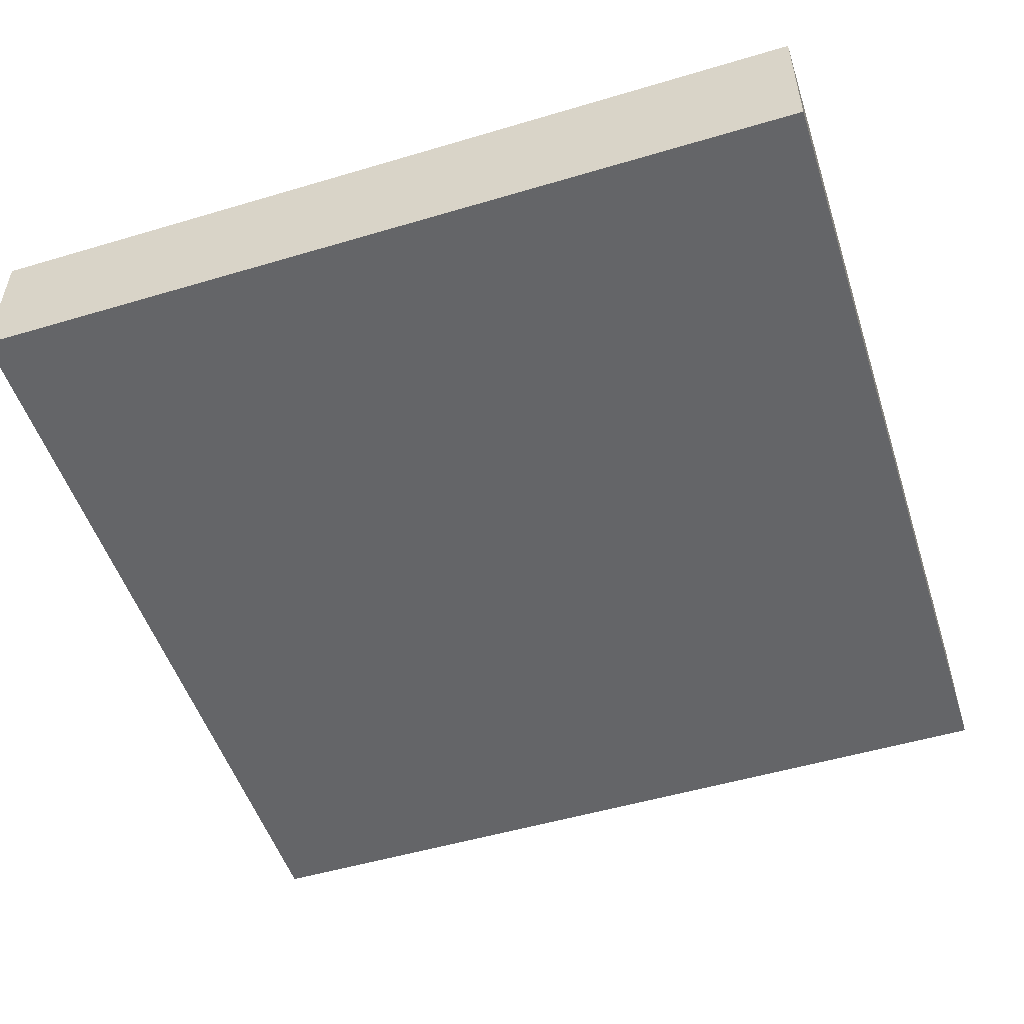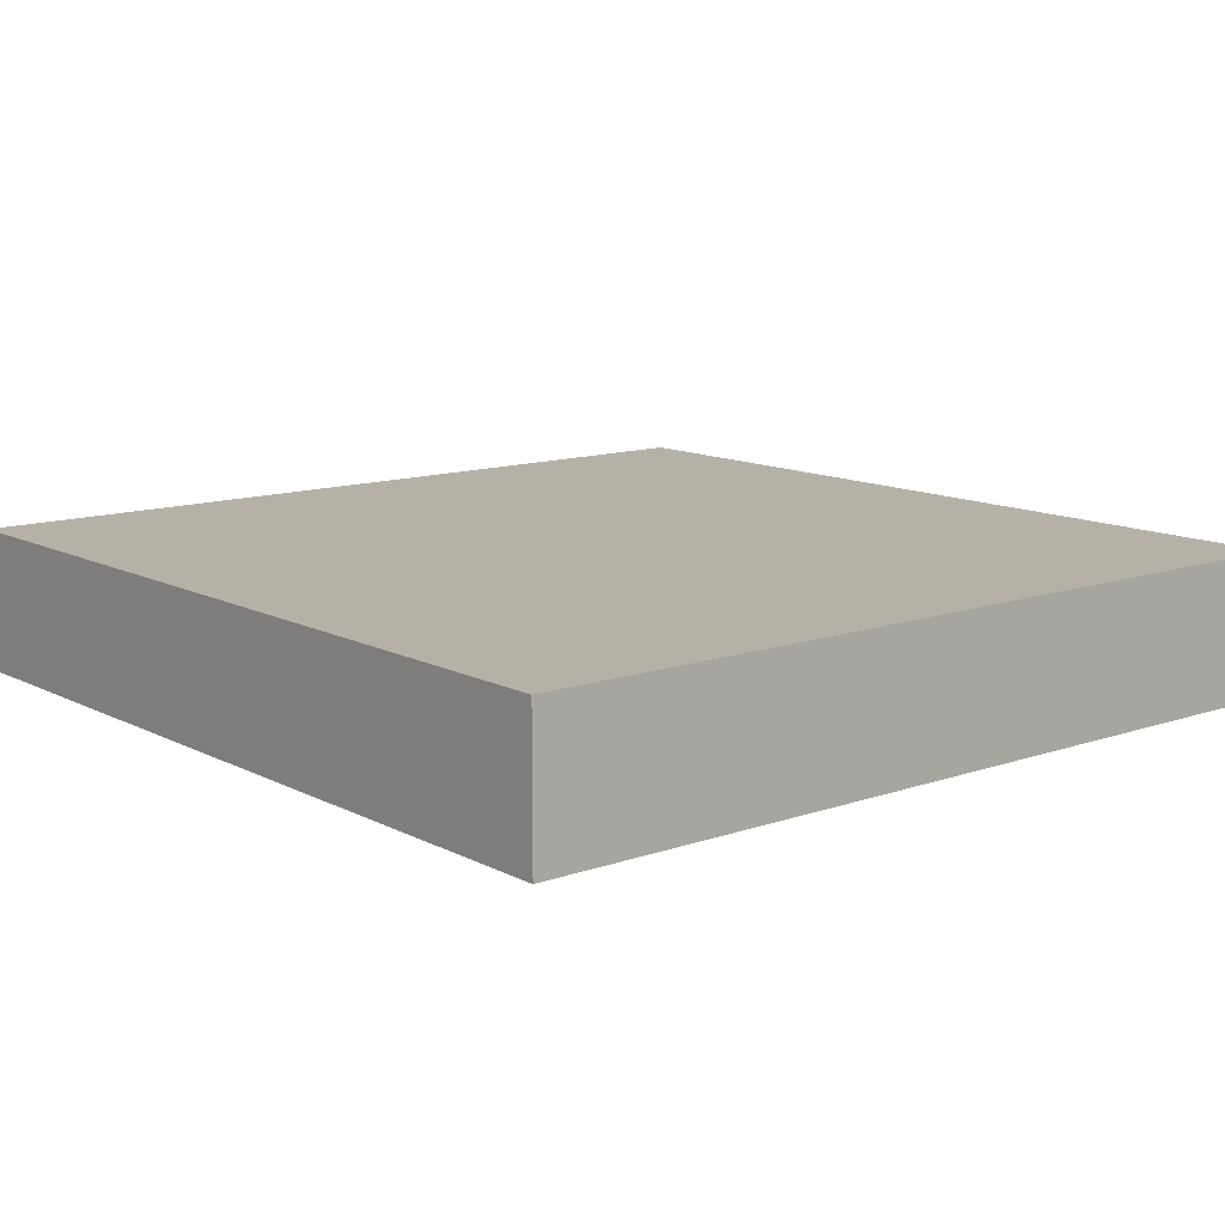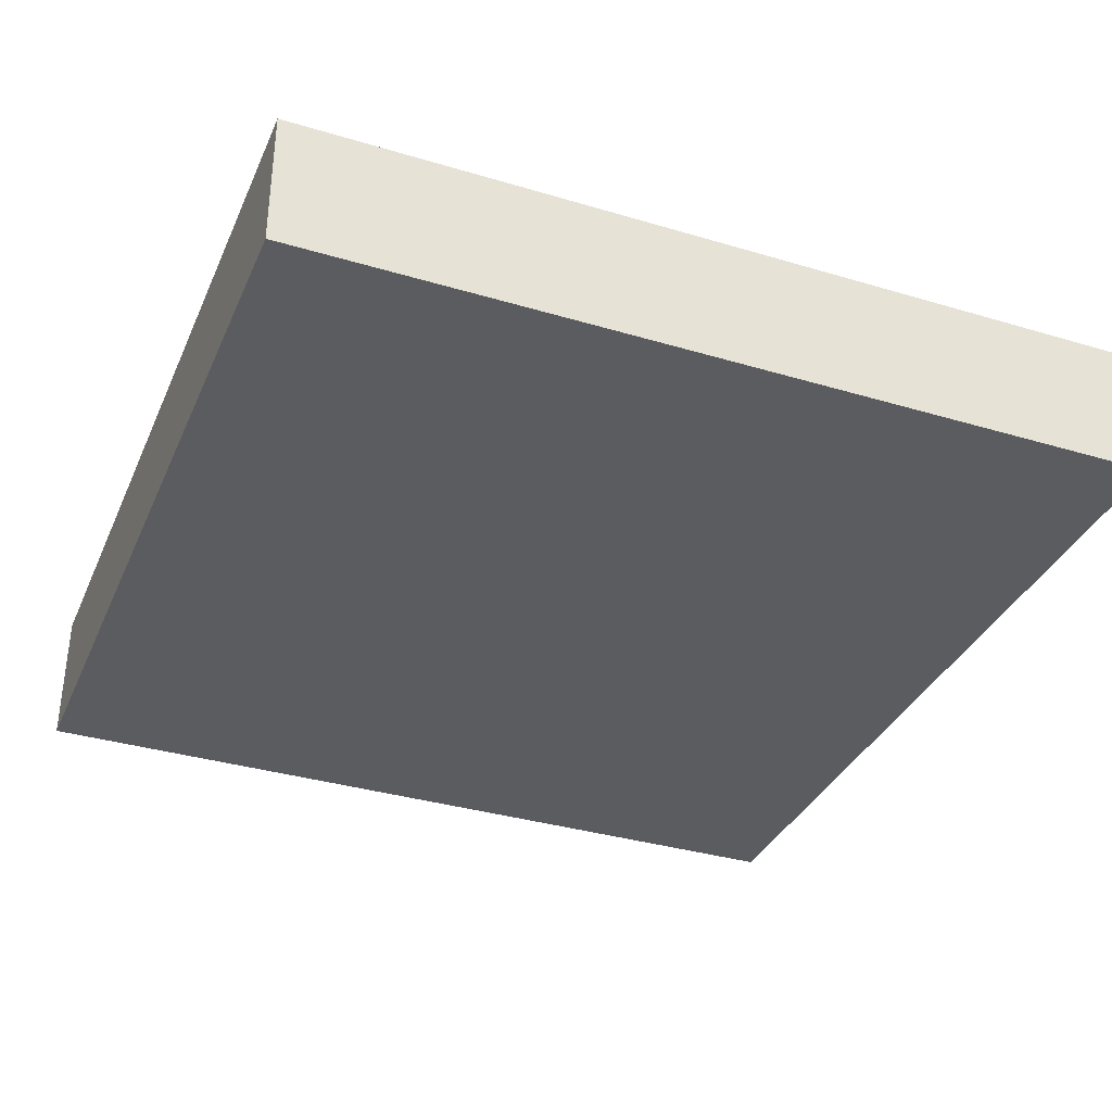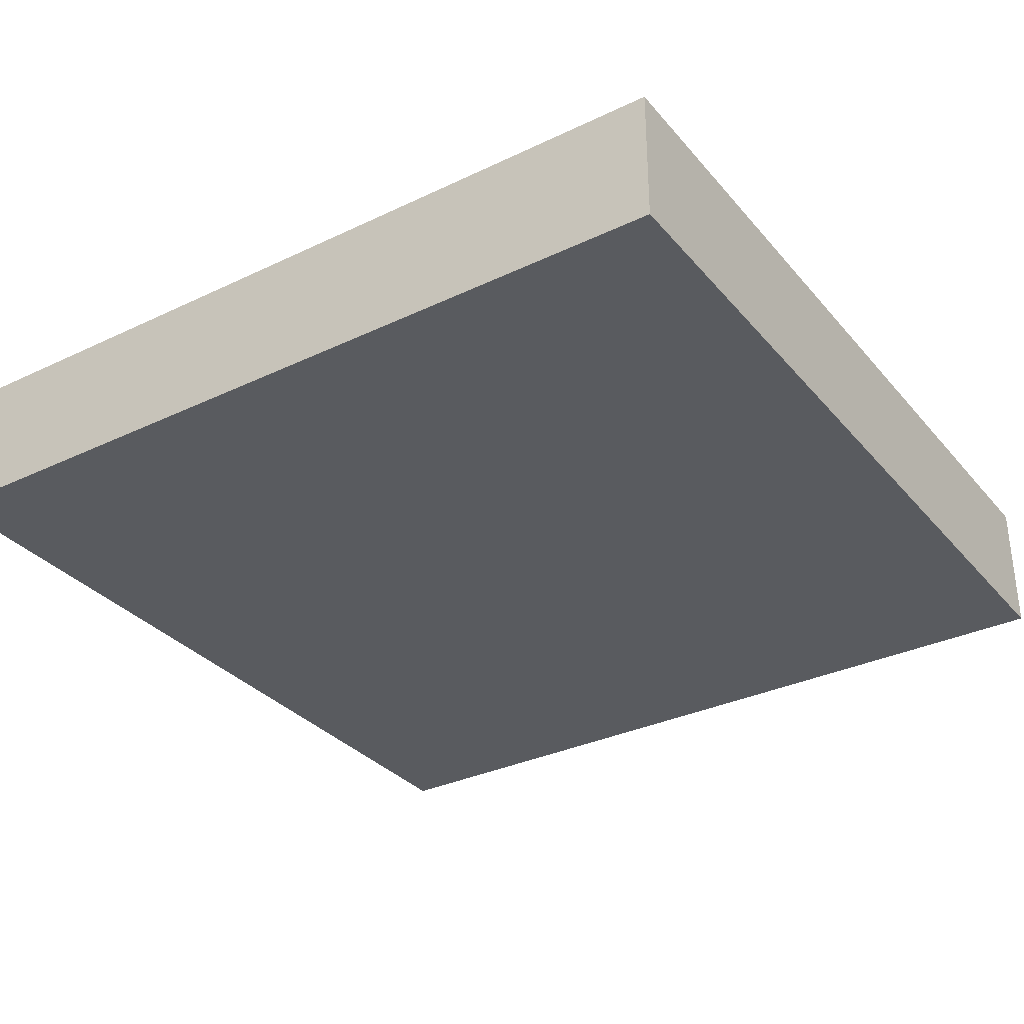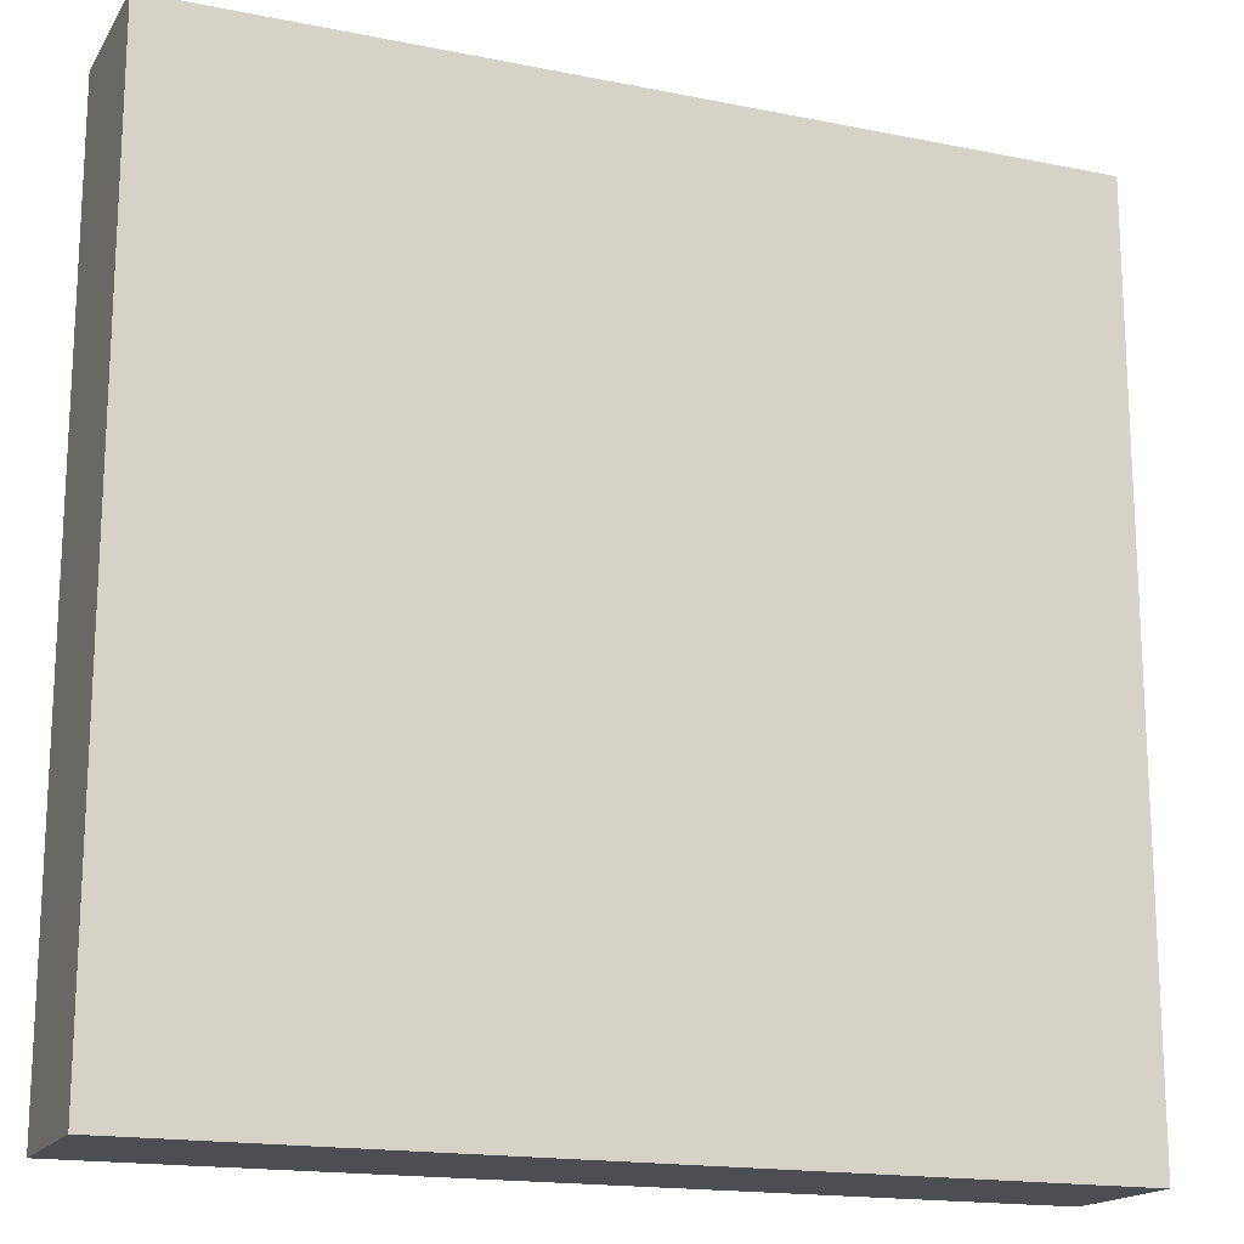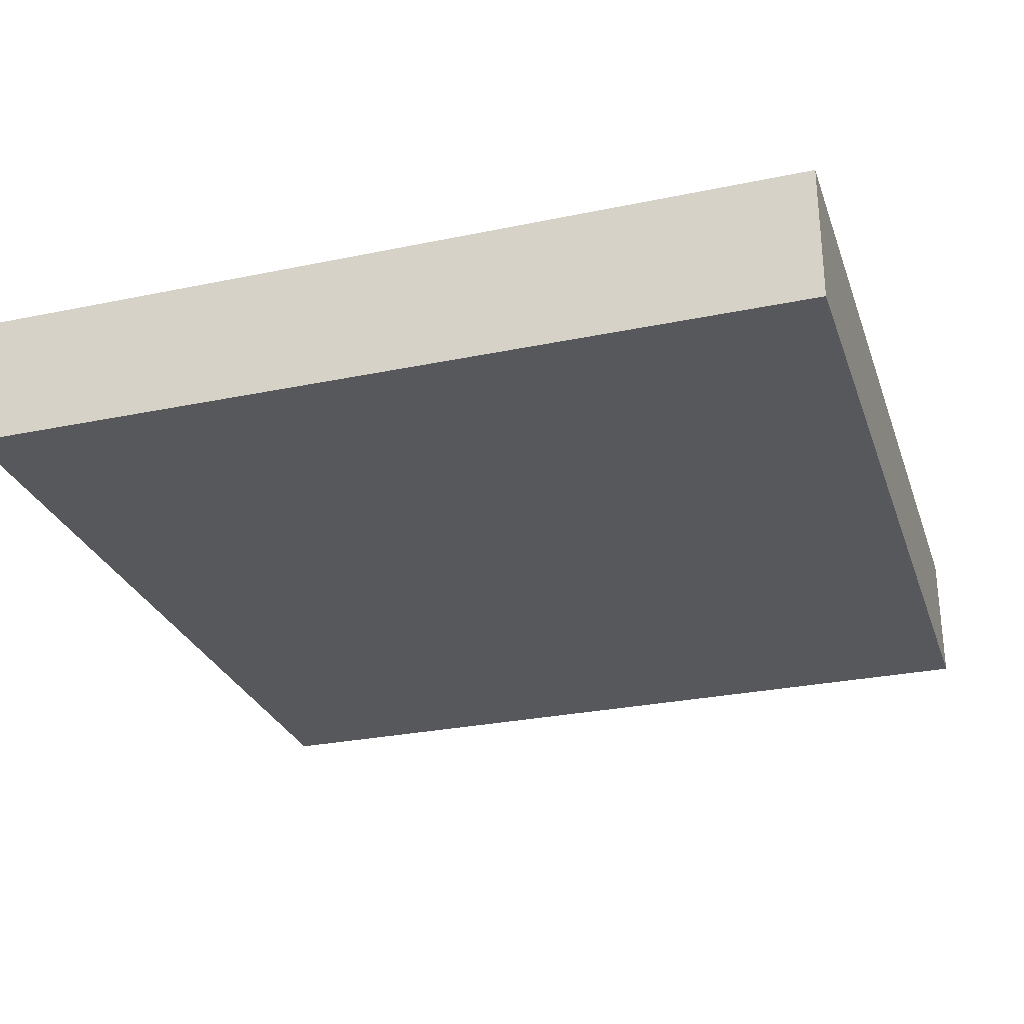
<metadata>
{"format":"obj","ext":"obj","renderer":"f3d","projection":"perspective","resolution":1024,"background":"white","views":[{"elev":-51.6,"azim":107.9,"up":"+Y"},{"elev":12.1,"azim":50.4,"up":"+Y"},{"elev":-35.0,"azim":-21.7,"up":"+Y"},{"elev":-32.6,"azim":-56.5,"up":"+Y"},{"elev":-17.1,"azim":-22.0,"up":"+Z"},{"elev":-28.2,"azim":-162.5,"up":"+Y"}]}
</metadata>
<code>
v -6.304 -0.1973 -1
v -6.304 -0.1973 1
v -8.304 -0.1973 1
v -8.304 -0.1973 -1
v -6.304 0.1973 -1
v -6.304 0.1973 1
v -8.304 0.1973 1
v -8.304 0.1973 -1
v -6.096 -0.1973 -1.208
v -6.096 -0.1973 1.208
v -8.512 -0.1973 -1.208
v -6.096 0.1973 -1.208
v -8.512 -0.1973 1.208
v -6.096 0.1973 1.208
v -8.512 0.1973 1.208
v -8.512 0.1973 -1.208
f 2 3 4
f 8 7 6
f 1 2 4
f 5 8 6
f 6 14 12
f 5 12 16
f 6 7 15
f 8 16 15
f 12 14 10
f 14 15 13
f 13 15 16
f 9 11 16
f 3 13 11
f 2 10 13
f 4 11 9
f 1 9 10
f 5 6 12
f 8 5 16
f 14 6 15
f 7 8 15
f 9 12 10
f 10 14 13
f 11 13 16
f 12 9 16
f 4 3 11
f 3 2 13
f 1 4 9
f 2 1 10

</code>
